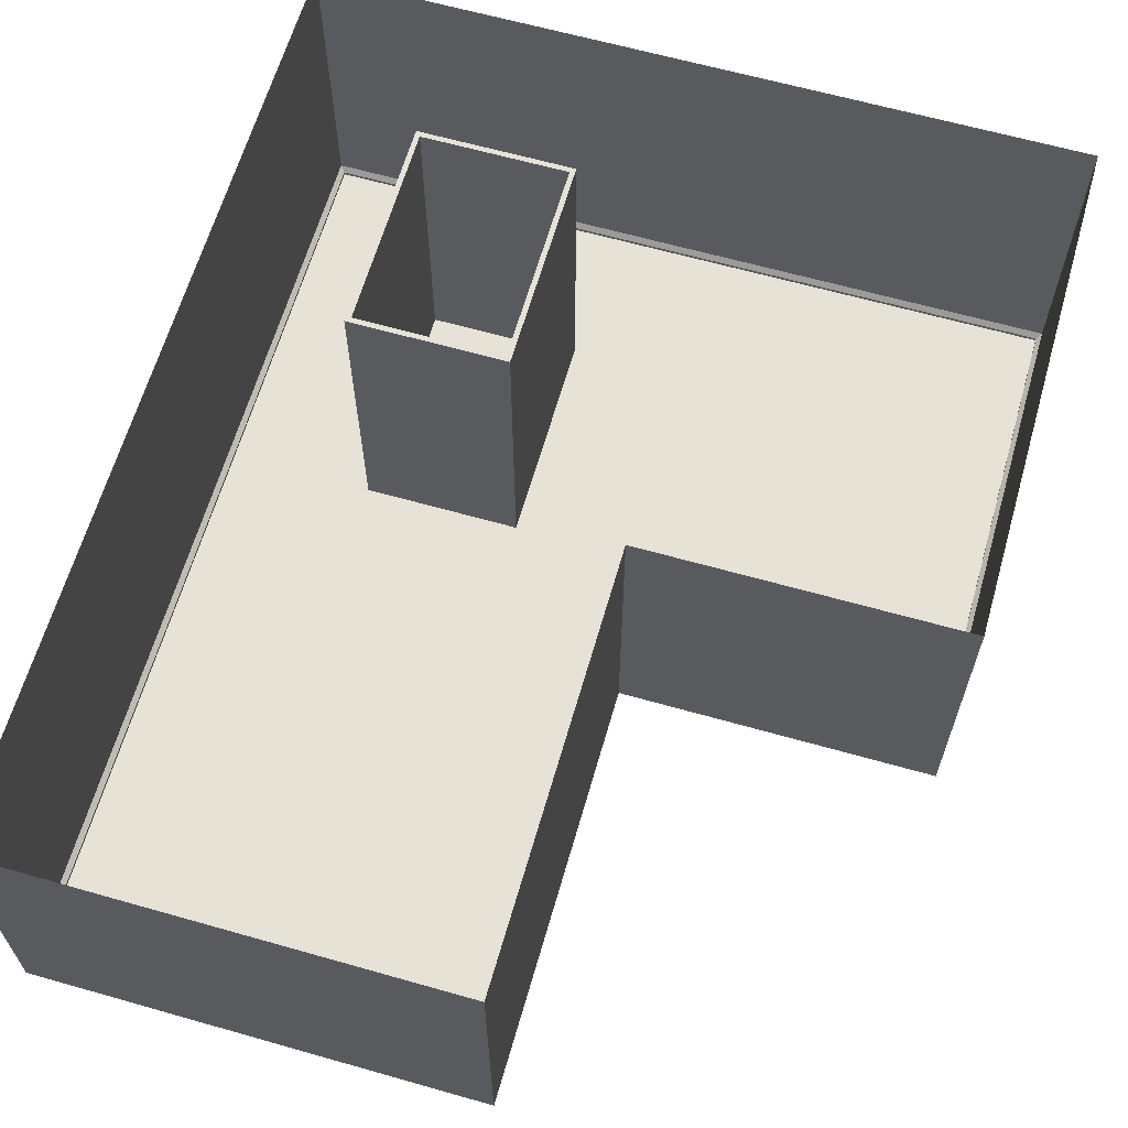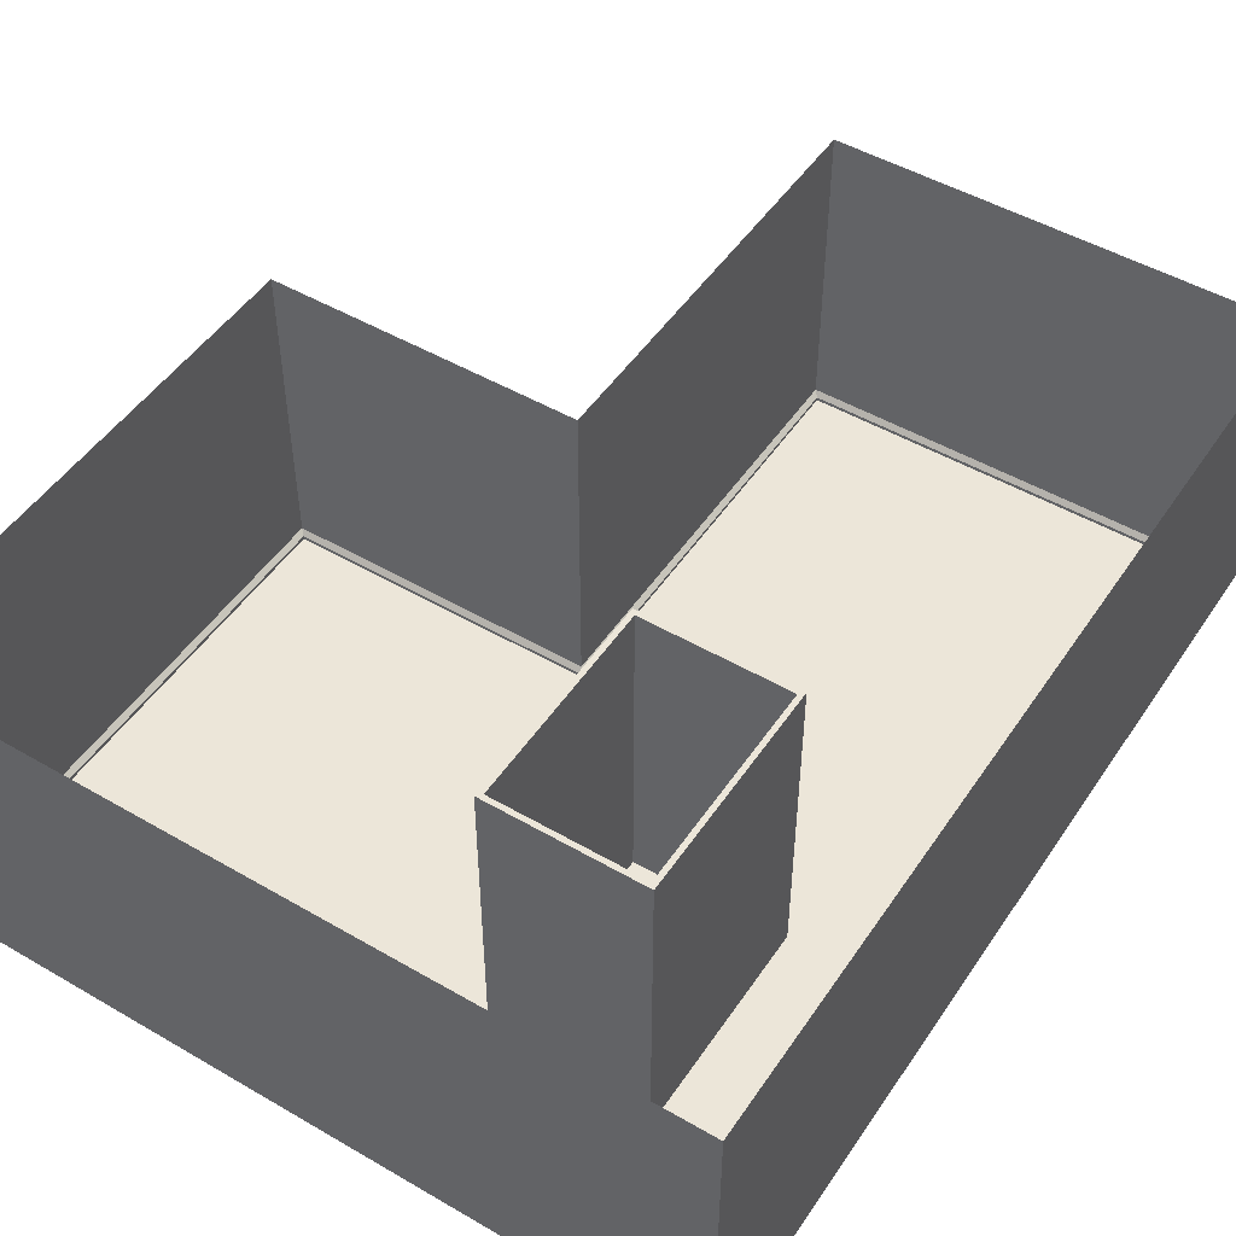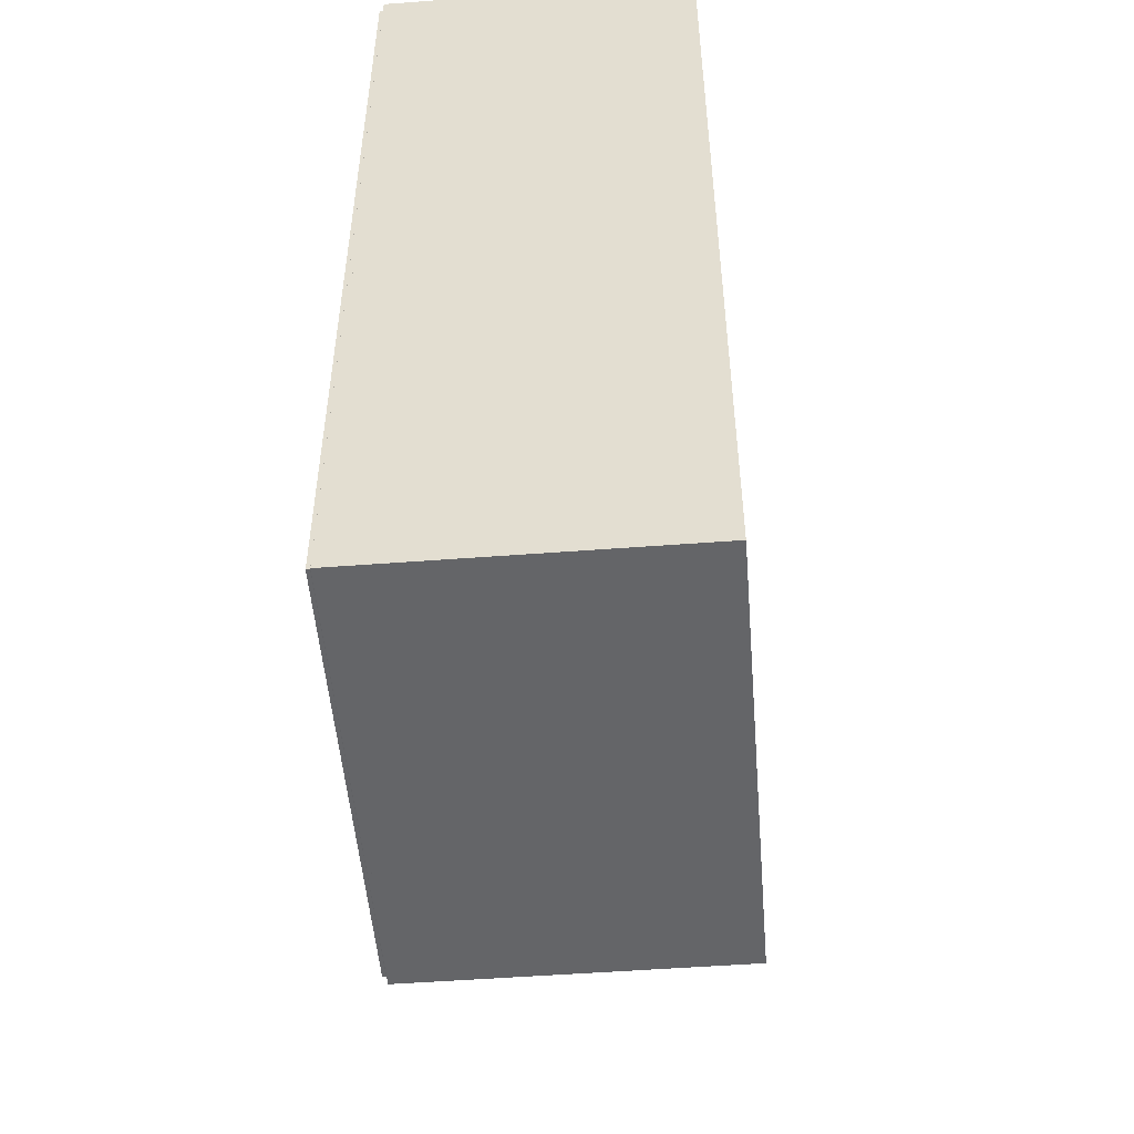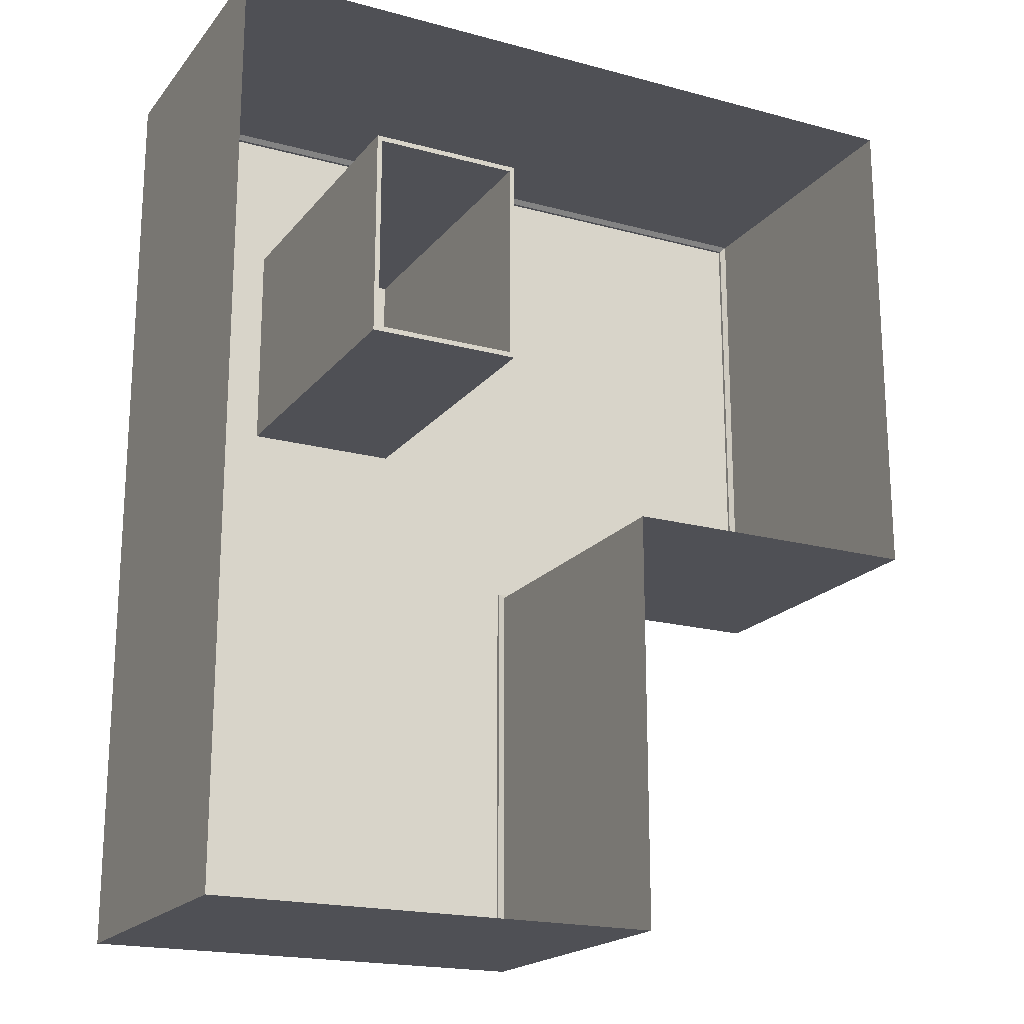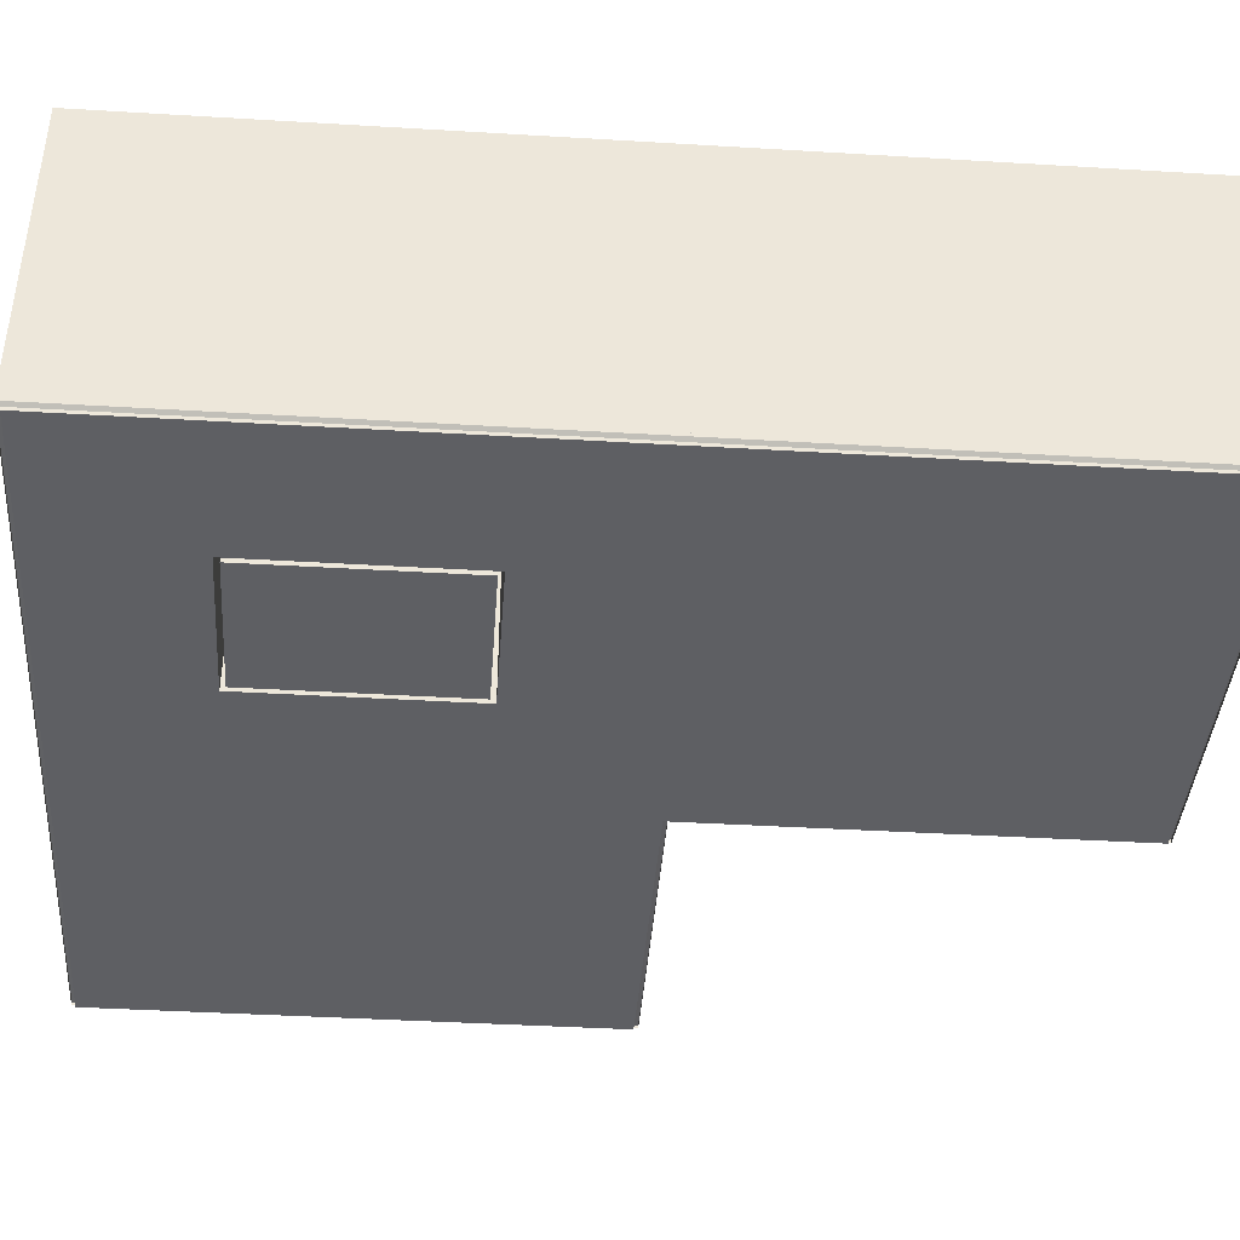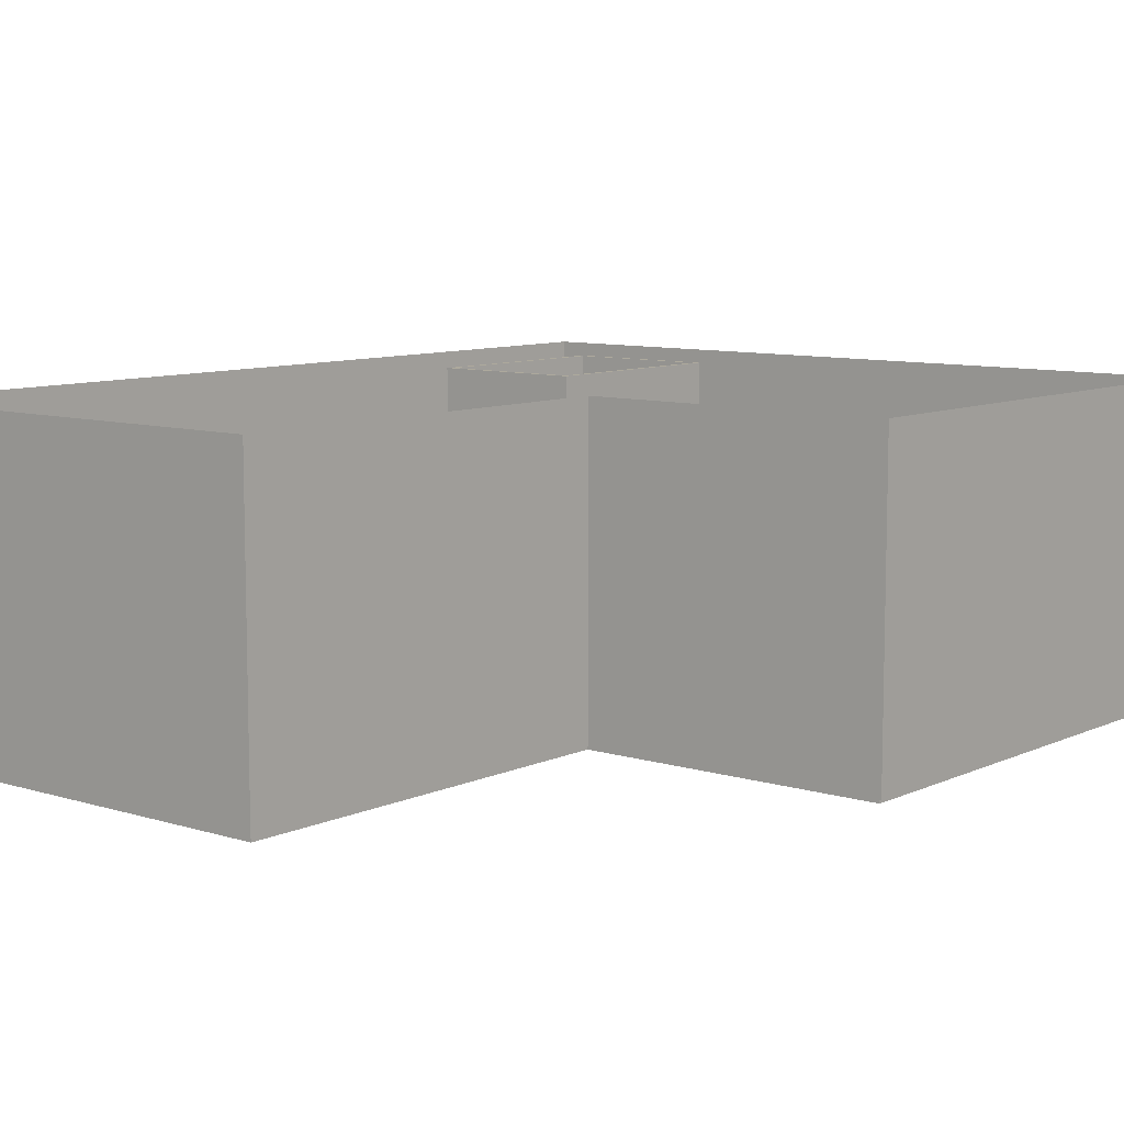
<metadata>
{"format":"obj","ext":"obj","renderer":"f3d","projection":"perspective","resolution":1024,"background":"white","views":[{"elev":63.7,"azim":-164.0,"up":"+Y"},{"elev":49.3,"azim":32.7,"up":"+Y"},{"elev":-51.6,"azim":94.7,"up":"+Z"},{"elev":-19.4,"azim":153.2,"up":"+Z"},{"elev":-40.9,"azim":85.8,"up":"+Y"},{"elev":8.9,"azim":-140.4,"up":"+Y"}]}
</metadata>
<code>
o Plane
v 1.707 0.03166 1
v 1.13 0 0.4227
v 1.689 0.01344 0.9818
v 1.13 0 -0.4227
v 0.5208 0 0.4227
v 0.5208 0 -0.4227
v -0.05653 0.01344 0.9818
v -0.05653 0.03166 1
v -1.288 1.269 -1
v -1.288 1.269 1
v -0.05653 1.269 1
v 1.707 1.269 1
v 1.707 1.269 -1
v -0.05653 1.269 -1
v 1.707 1.269 -2.65
v -0.05653 1.269 -2.65
v -1.288 0.03166 1
v -1.269 0.01344 0.9818
v -1.269 0.01344 -0.9818
v -1.288 0.03166 -1
v 0.5409 1.269 0.4026
v 1.11 1.269 0.4026
v 1.11 1.269 -0.4026
v 0.5409 1.269 -0.4026
v -1.269 0 0.9818
v -1.288 0.01823 1
v -1.288 0.01823 -1
v -1.269 0 -0.9818
v 1.707 0.01823 -2.65
v 1.689 0 -2.632
v -0.0383 0 -2.632
v -0.05653 0.01823 -2.65
v -0.05653 0.01823 1
v -0.05653 0 0.9818
v 1.689 0 0.9818
v 1.707 0.01823 1
v 1.689 0 -1
v 1.707 0.01823 -1
v -0.05653 0.01823 -1
v -0.0383 0 -0.9818
v 1.689 0.01344 -1
v 1.707 0.03166 -1
v -0.05653 0.03166 -1
v -0.0383 0.01344 -0.9818
v 1.707 0.03166 -2.65
v 1.689 0.01344 -2.632
v -0.0383 0.01344 -2.632
v -0.05653 0.03166 -2.65
v 0.5208 1.269 0.4227
v 1.13 1.269 0.4227
v 1.13 1.269 -0.4227
v 0.5208 1.269 -0.4227
v 0.5409 0 0.4026
v 1.11 0 0.4026
v 1.11 0 -0.4026
v 0.5409 0 -0.4026
g Plane_Plane_seinavärv
f 26 10 11 33
f 38 13 15 29
f 32 16 14 39
f 29 15 16 32
f 39 14 9 27
f 33 11 12 36
f 36 12 13 38
f 19 20 17 18
f 29 45 42 38
f 35 3 41 37
f 33 8 17 26
f 37 41 46 30
f 36 1 8 33
f 25 18 7 34
f 39 43 48 32
f 27 20 43 39
f 27 9 10 26
f 7 8 1 3
f 3 1 42 41
f 44 43 20 19
f 18 17 8 7
f 46 45 48 47
f 47 48 43 44
f 41 42 45 46
f 28 19 18 25
f 30 46 47 31
f 38 42 1 36
f 26 17 20 27
f 32 48 45 29
f 40 44 19 28
f 34 7 3 35
f 31 47 44 40
g Plane_Plane_põrand
f 25 34 40 28
f 40 37 30 31
f 6 40 34 5
f 5 34 35 2
f 4 37 40 6
f 2 35 37 4
g Plane_Plane_klaas
f 5 49 52 6
f 4 51 50 2
f 6 52 51 4
f 2 50 49 5
f 21 53 56 24
f 21 49 50 22
f 22 50 51 23
f 23 51 52 24
f 24 52 49 21
f 53 54 55 56
f 23 55 54 22
f 24 56 55 23
f 22 54 53 21

</code>
